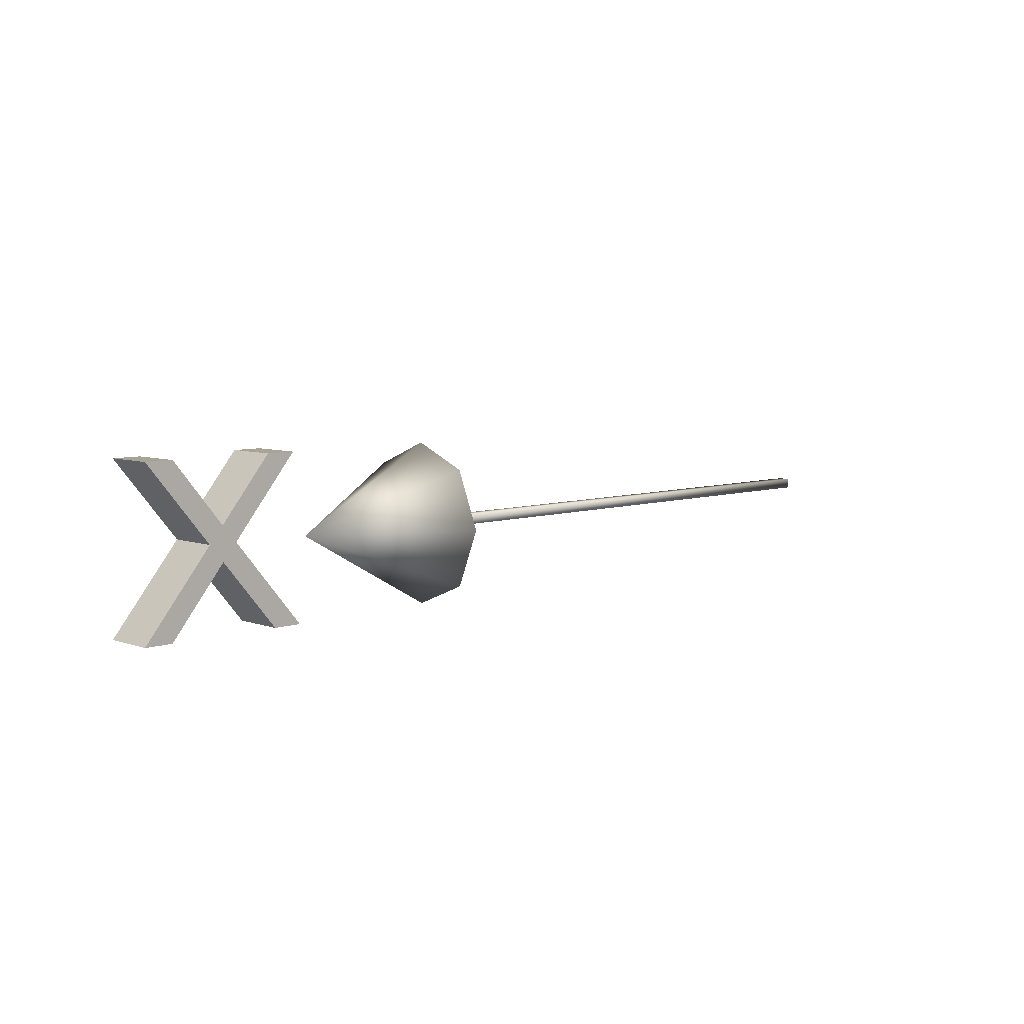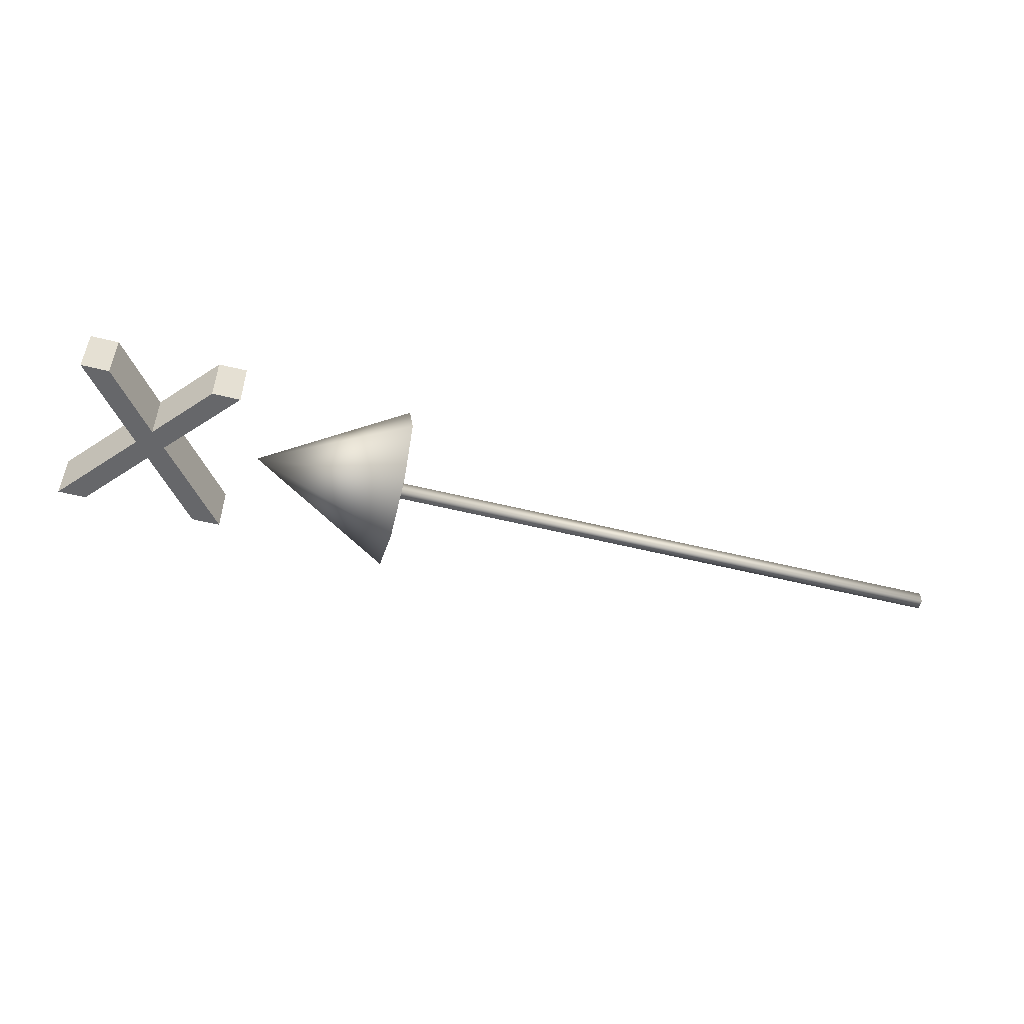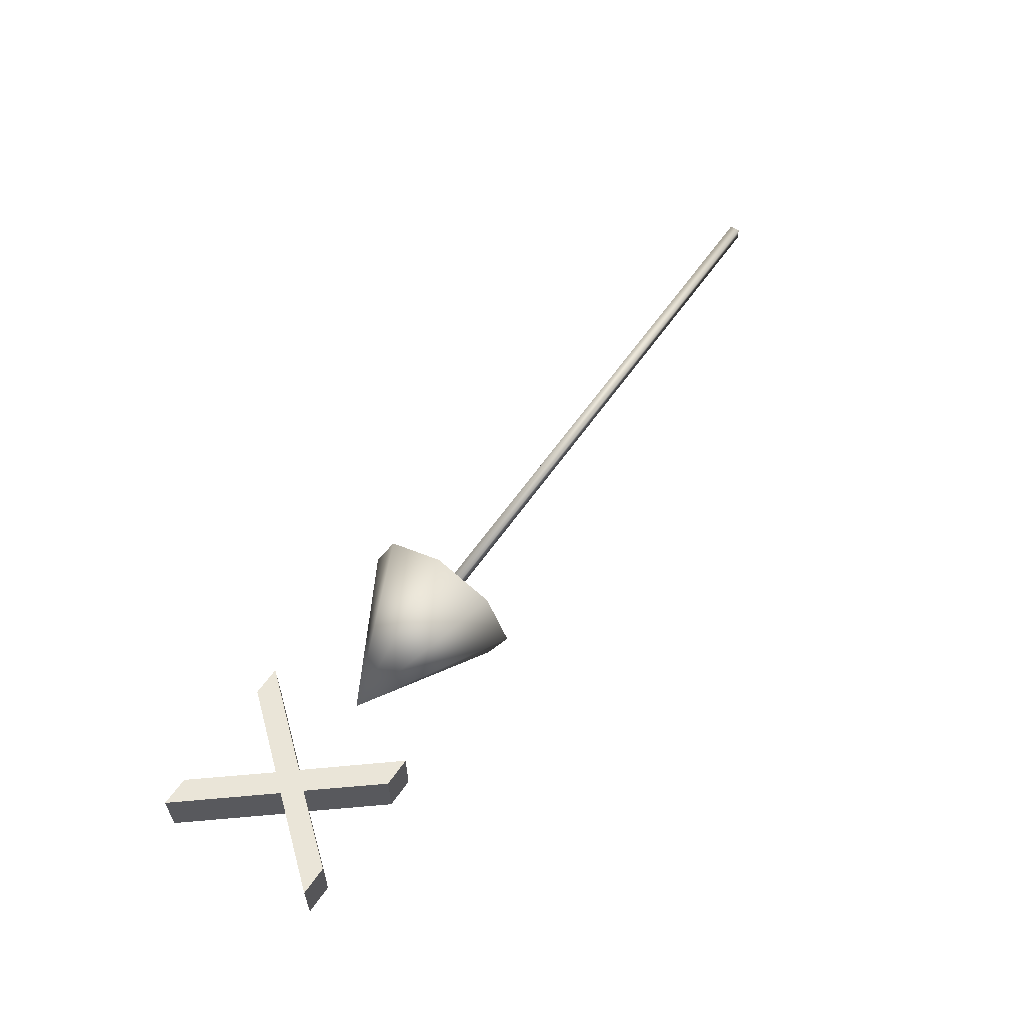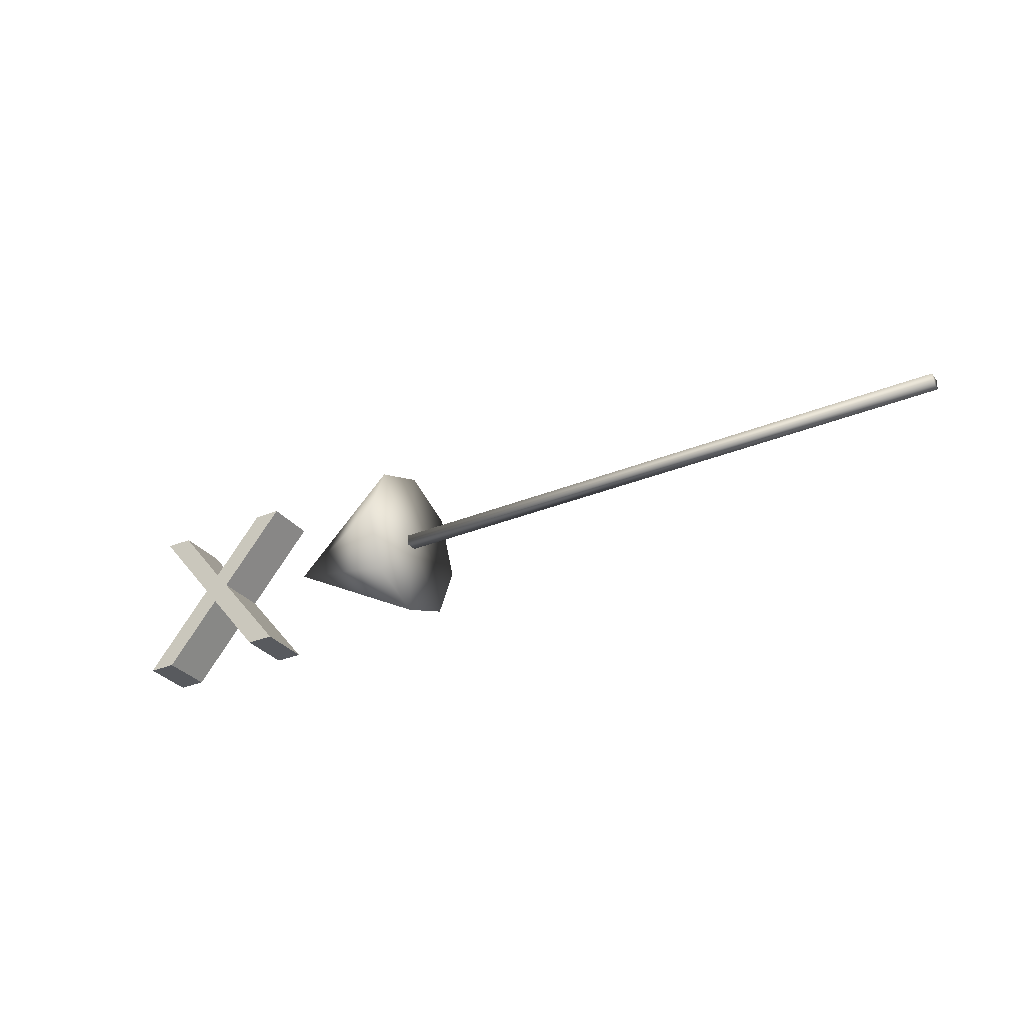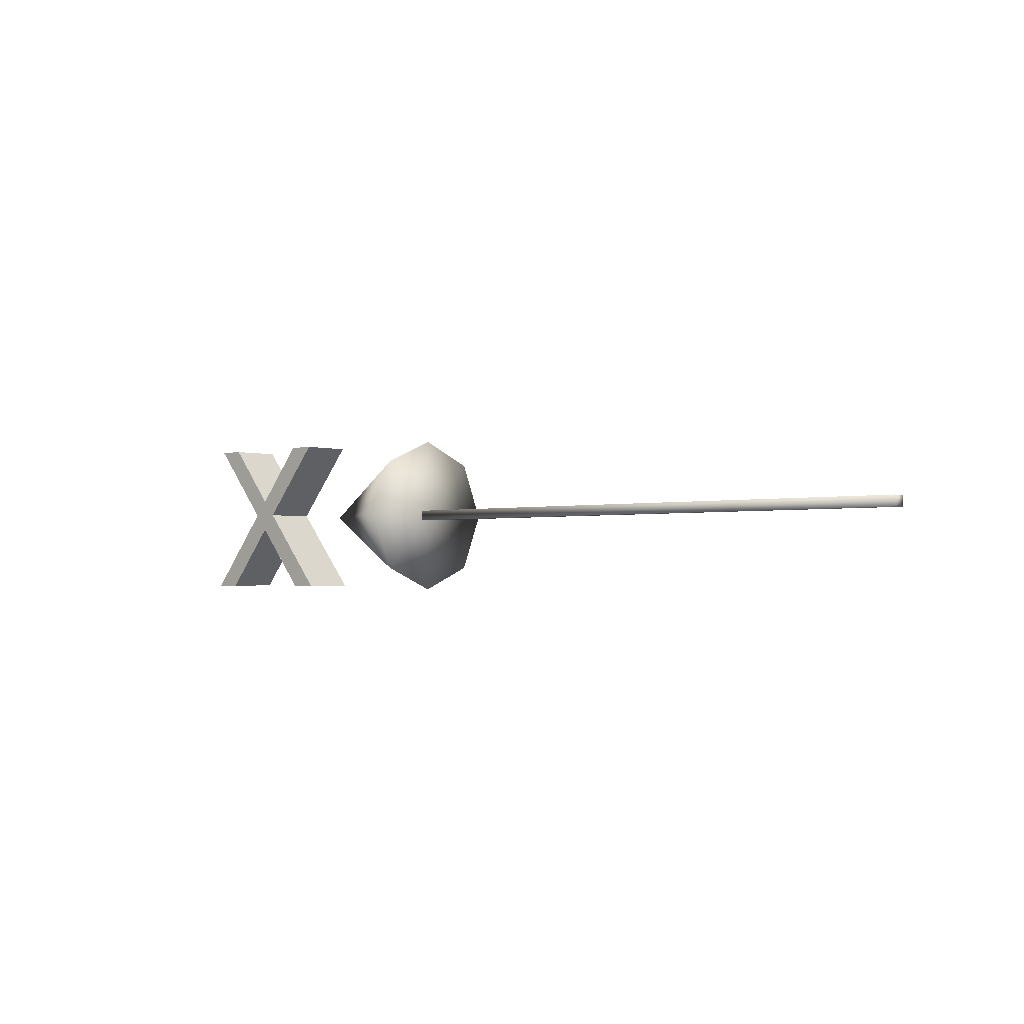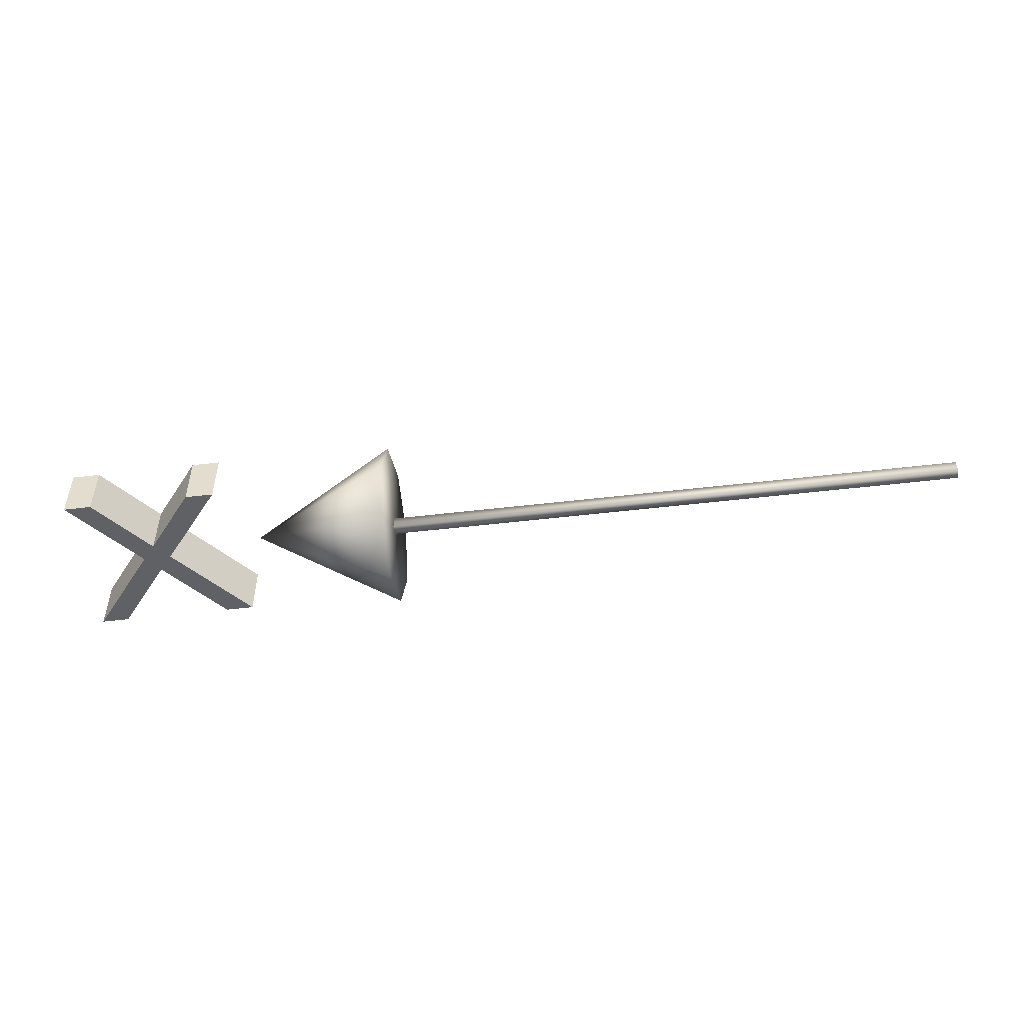
<metadata>
{"format":"obj","ext":"obj","renderer":"f3d","projection":"perspective","resolution":1024,"background":"white","views":[{"elev":6.7,"azim":136.2,"up":"+Y"},{"elev":-52.1,"azim":164.9,"up":"+Z"},{"elev":59.1,"azim":124.3,"up":"+Z"},{"elev":-31.0,"azim":-149.2,"up":"+Y"},{"elev":-2.0,"azim":-137.4,"up":"+Y"},{"elev":-49.6,"azim":-172.5,"up":"+Z"}]}
</metadata>
<code>
o Text_CUText
v 126.8 11.36 -2e-06
v 122.8 11.36 -2e-06
v 115.7 2.626 -1e-06
v 108.5 11.36 -2e-06
v 104.5 11.36 -2e-06
v 113.6 0.3068 -1e-06
v 103.8 -11.56 0
v 107.8 -11.56 0
v 115.7 -2.079 -1e-06
v 123.5 -11.56 0
v 127.4 -11.56 0
v 117.6 0.3068 -1e-06
v 126.8 11.36 7.456
v 122.8 11.36 7.456
v 115.7 2.626 7.456
v 108.5 11.36 7.456
v 104.5 11.36 7.456
v 113.6 0.3068 7.456
v 103.8 -11.56 7.456
v 107.8 -11.56 7.456
v 115.7 -2.079 7.456
v 123.5 -11.56 7.456
v 127.4 -11.56 7.456
v 117.6 0.3068 7.456
v 79.78 -0.4417 3.109
v 79.78 7.696 -5.028
v 79.78 -0.4417 -8.399
v 79.78 11.07 3.109
v 79.78 7.696 11.25
v 79.78 -0.4417 14.62
v 79.78 -8.579 11.25
v 79.78 -11.95 3.109
v 79.78 -8.579 -5.028
v 100.4 -0.4417 3.109
v 79.71 -1.174 3.639
v -3.603 -1.174 3.639
v -3.603 -1.174 1.812
v 79.71 -1.174 1.812
v 79.71 0.2881 3.639
v 79.71 0.2881 1.812
v -3.603 0.2881 1.812
v -3.603 0.2881 3.639
f 6 5 4
f 6 4 3
f 3 2 1
f 3 1 12
f 6 3 12
f 7 6 12
f 7 12 9
f 9 12 11
f 7 9 8
f 10 9 11
f 18 16 17
f 18 15 16
f 15 13 14
f 15 24 13
f 18 24 15
f 19 24 18
f 19 21 24
f 21 23 24
f 19 20 21
f 22 23 21
f 9 10 22 21
f 7 18 6
f 1 24 12
f 11 22 10
f 2 13 1
f 5 16 4
f 4 15 3
f 3 14 2
f 8 19 7
f 12 23 11
f 6 17 5
f 8 9 21 20
f 7 19 18
f 1 13 24
f 11 23 22
f 2 14 13
f 5 17 16
f 4 16 15
f 3 15 14
f 8 20 19
f 12 24 23
f 6 18 17
f 25 26 27
f 25 28 26
f 25 29 28
f 25 30 29
f 25 31 30
f 25 32 31
f 25 33 32
f 25 27 33
f 27 26 34
f 26 28 34
f 28 29 34
f 29 30 34
f 30 31 34
f 31 32 34
f 32 33 34
f 33 27 34
f 35 36 37
f 37 38 35
f 39 40 41
f 41 42 39
f 35 38 40
f 40 39 35
f 38 37 41
f 41 40 38
f 37 36 42
f 42 41 37
f 36 35 39
f 39 42 36

</code>
